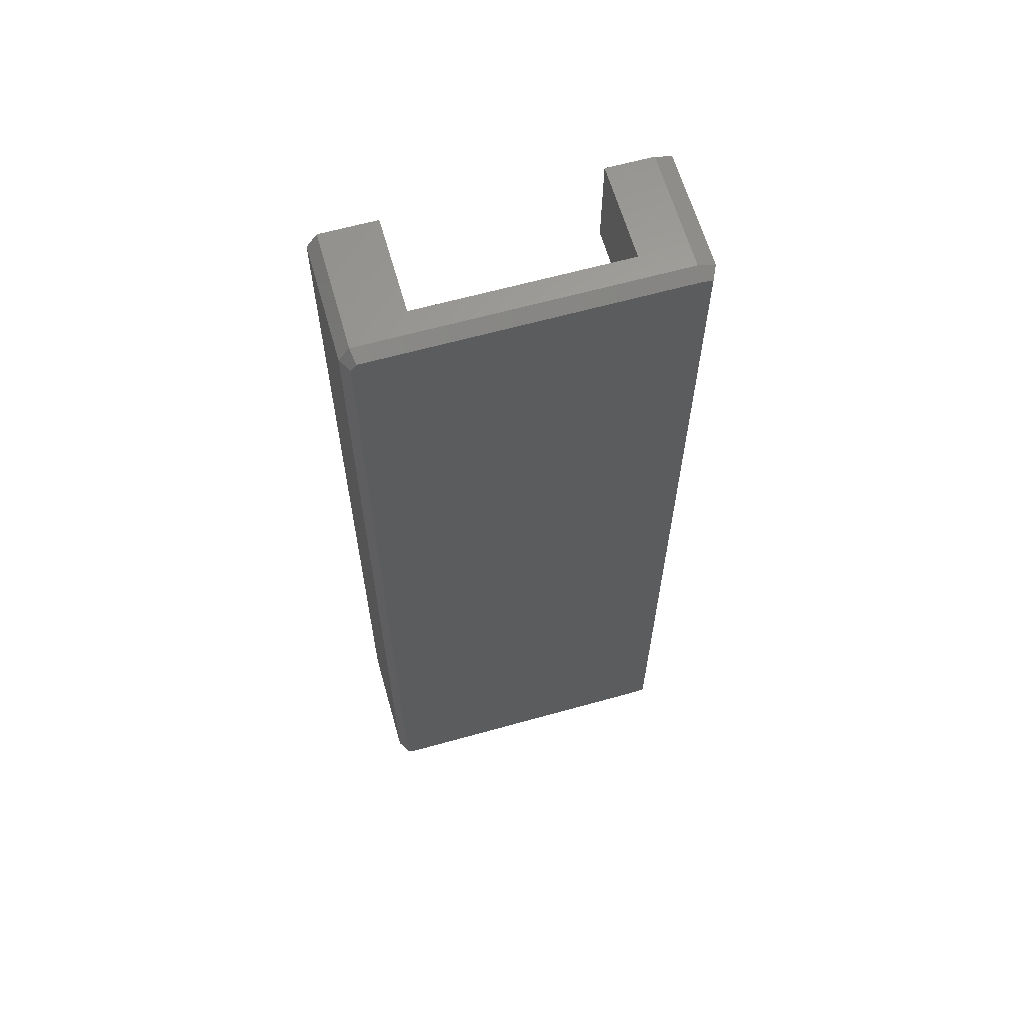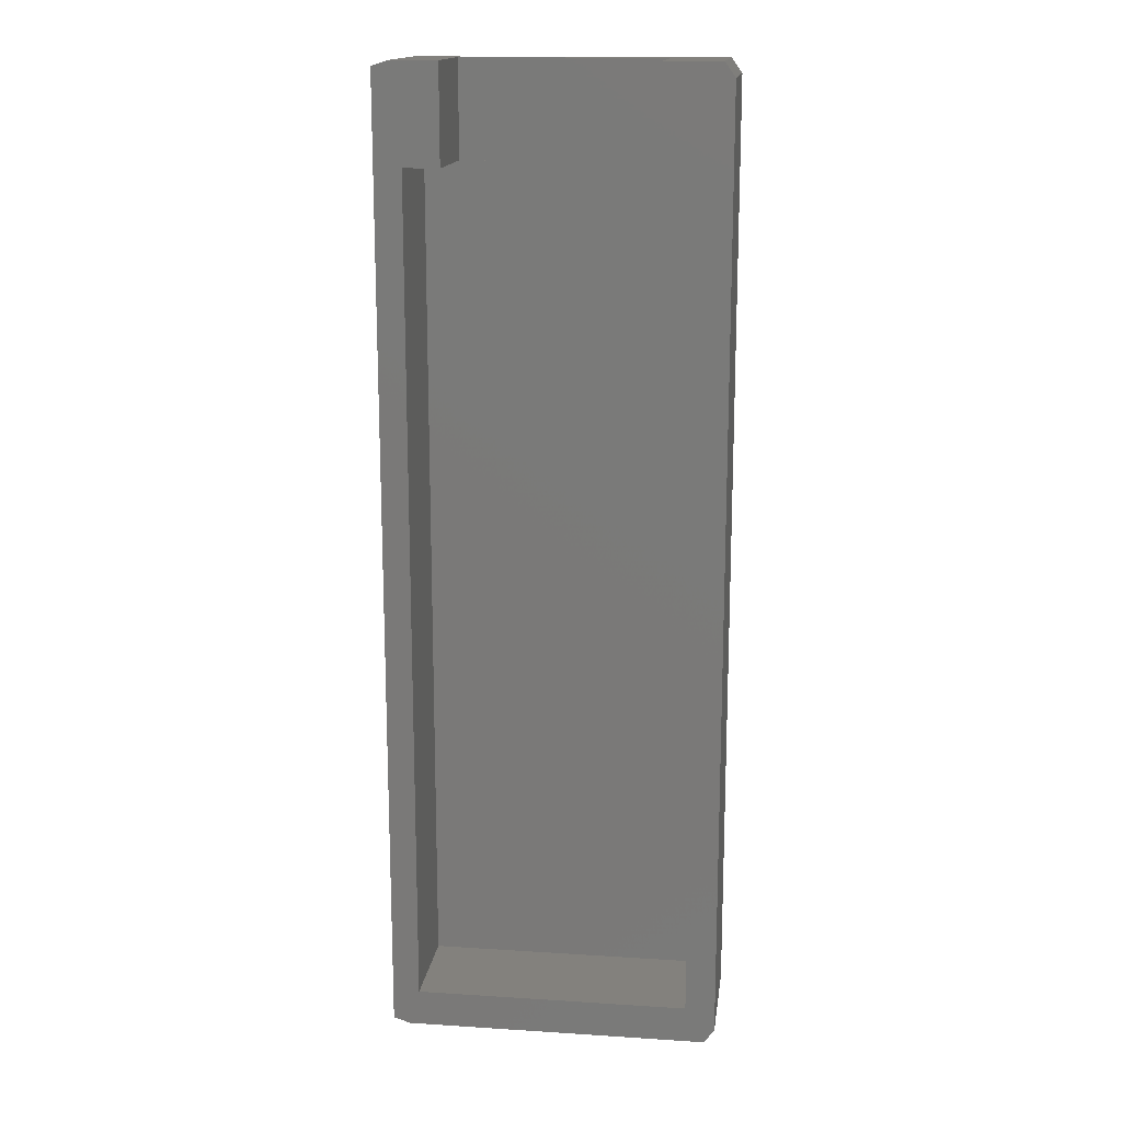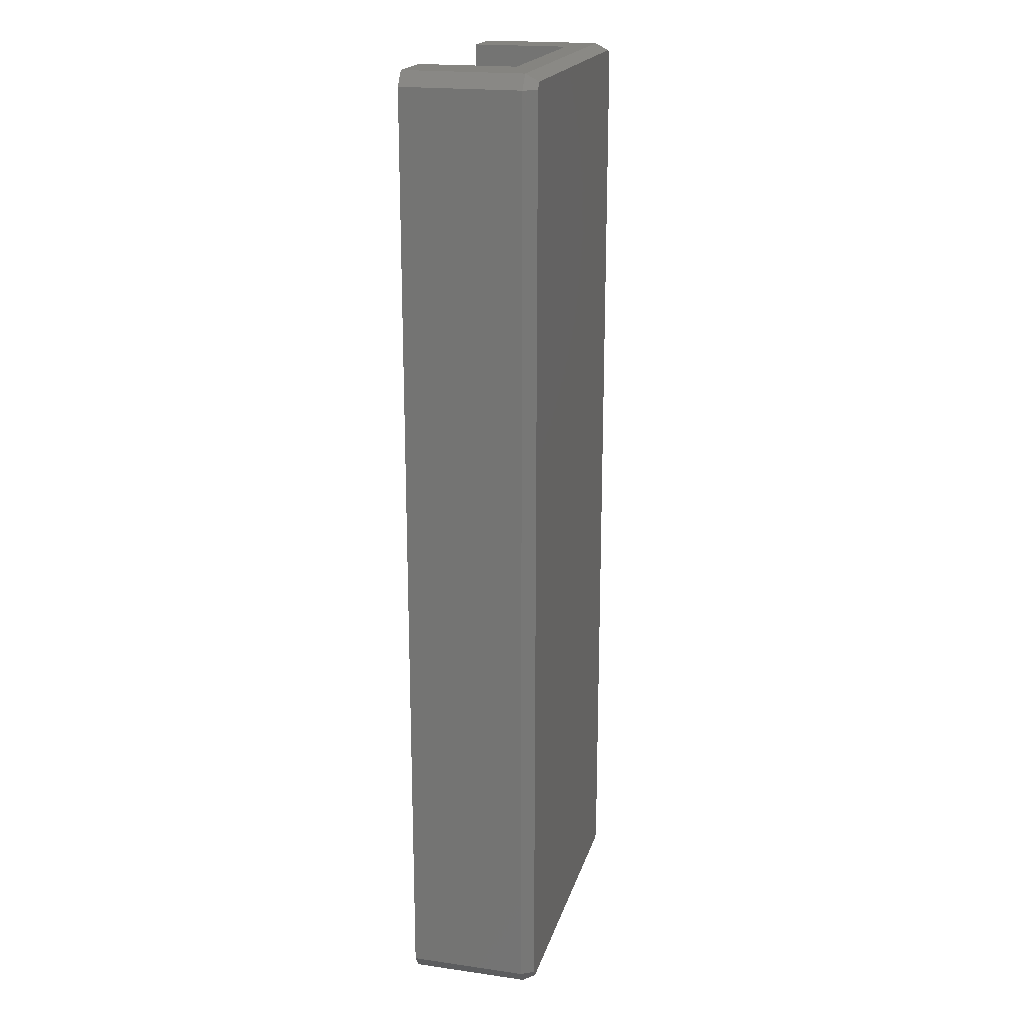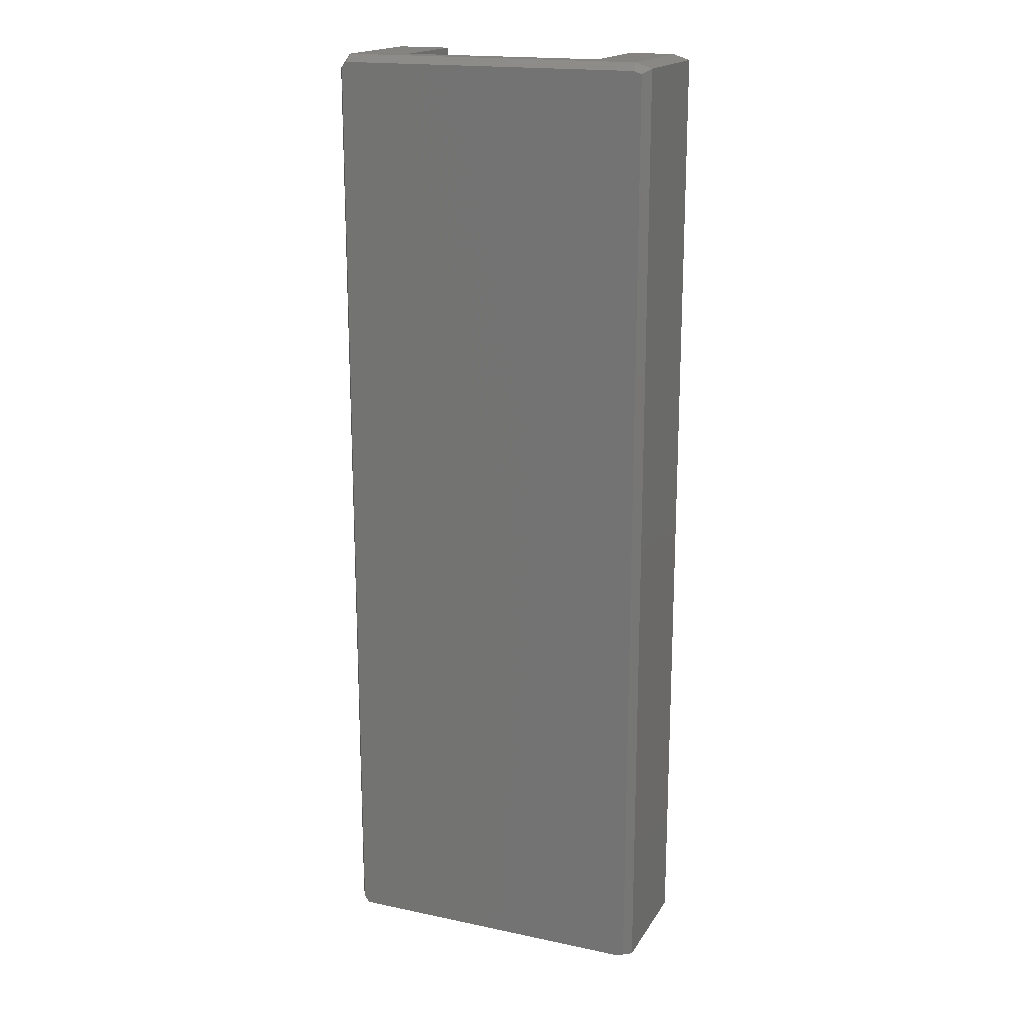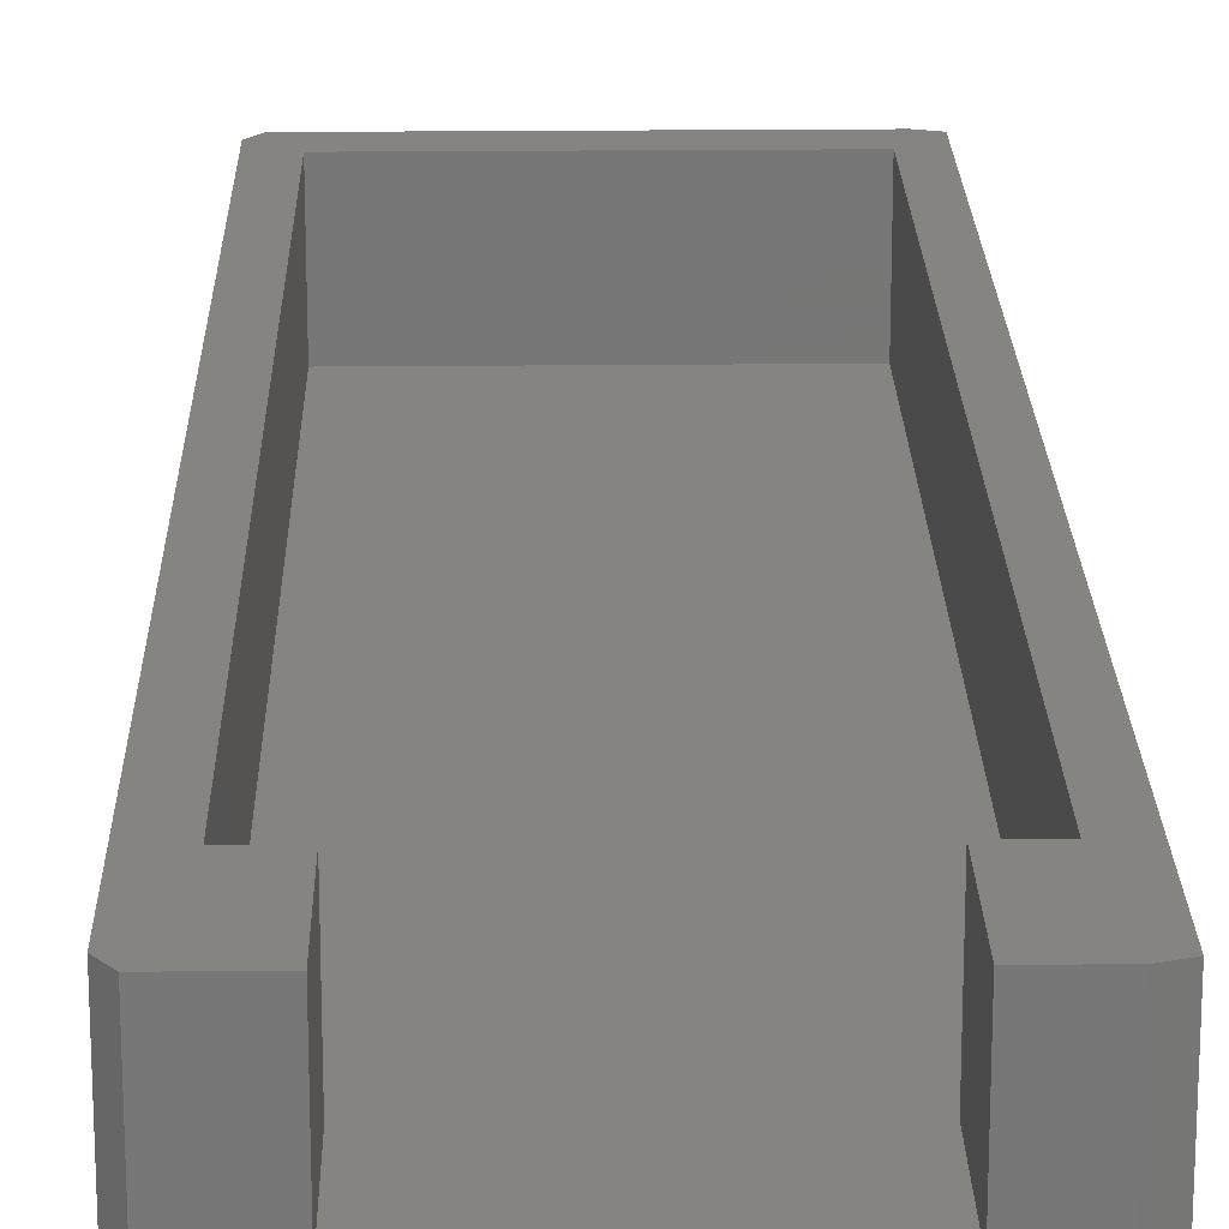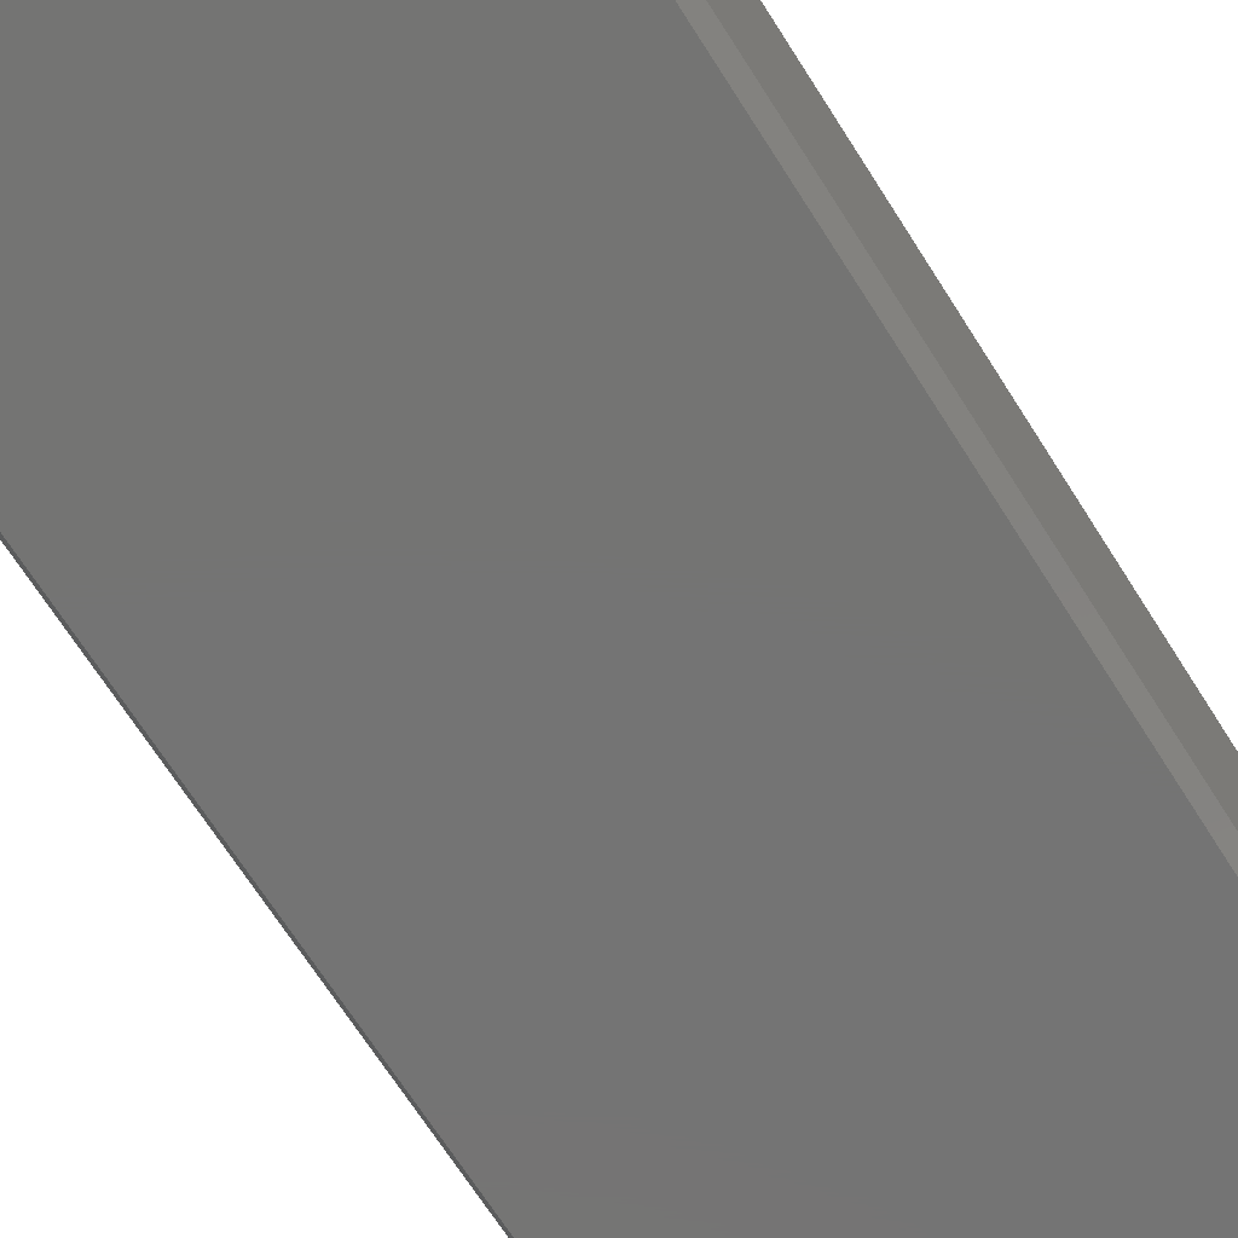
<metadata>
{"format":"stl","ext":"stl","renderer":"f3d","projection":"perspective","resolution":1024,"background":"white","views":[{"elev":63.1,"azim":164.2,"up":"+Y"},{"elev":15.7,"azim":7.6,"up":"+Y"},{"elev":19.6,"azim":104.7,"up":"+Y"},{"elev":18.0,"azim":-157.7,"up":"+Y"},{"elev":20.1,"azim":178.9,"up":"+Z"},{"elev":-66.2,"azim":31.9,"up":"+Z"}]}
</metadata>
<code>
# stl→obj: 40 verts, 76 faces
v 10.51 -32.45 -4
v 10.35 -31.98 -4.866
v 10.7 -31.5 -4.866
v -11.01 -32.09 -4
v -11.01 32.09 4
v -11.01 32.09 -4
v -11.01 -32.09 4
v 11.2 -31.5 -4
v 10.51 -32.45 4
v 11.2 -31.5 4
v 10.7 31.5 -4.866
v 10.51 32.45 -4
v 11.2 31.5 -4
v -9.891 -32.45 -4
v -9.891 -32.45 4
v -10.6 -31.79 -4.866
v -10.05 -31.98 -4.866
v -10.6 31.79 -4.866
v 11.2 31.5 4
v 10.51 32.45 4
v 6.8 32.45 -2.5
v 6.8 32.45 4
v -9.891 32.45 -4
v -6.8 32.45 -2.5
v -9.891 32.45 4
v -6.8 32.45 4
v -10.05 31.98 -4.866
v 10.35 31.98 -4.866
v -9.2 26 4
v -6.8 26 4
v 9.2 26 4
v 9.2 -30 4
v 6.8 26 4
v -9.2 -30 4
v -9.2 26 -3
v -9.2 -30 -3
v 9.2 -30 -3
v 9.2 26 -3
v -6.8 26 -2.5
v 6.8 26 -2.5
f 1 2 3
f 4 5 6
f 5 4 7
f 8 1 3
f 9 8 10
f 8 9 1
f 11 12 13
f 14 9 15
f 9 14 1
f 16 14 4
f 14 16 17
f 16 6 18
f 6 16 4
f 2 14 17
f 14 2 1
f 8 11 13
f 11 8 3
f 10 13 19
f 13 10 8
f 4 15 7
f 15 4 14
f 20 21 22
f 23 21 12
f 12 21 20
f 24 25 26
f 24 23 25
f 21 23 24
f 17 3 2
f 16 3 17
f 3 16 11
f 11 27 28
f 18 11 16
f 11 18 27
f 19 12 20
f 12 19 13
f 11 28 12
f 18 23 27
f 23 18 6
f 23 5 25
f 5 23 6
f 28 23 12
f 23 28 27
f 26 29 30
f 5 29 25
f 25 29 26
f 22 19 20
f 19 31 10
f 32 10 31
f 19 22 31
f 31 22 33
f 10 32 9
f 15 32 34
f 32 15 9
f 7 29 5
f 29 7 34
f 34 7 15
f 34 35 29
f 35 34 36
f 37 31 38
f 31 37 32
f 35 37 38
f 37 35 36
f 37 34 32
f 34 37 36
f 29 39 30
f 39 35 40
f 35 39 29
f 40 31 33
f 40 38 31
f 38 40 35
f 30 24 26
f 24 30 39
f 40 22 21
f 22 40 33
f 24 40 21
f 40 24 39

</code>
